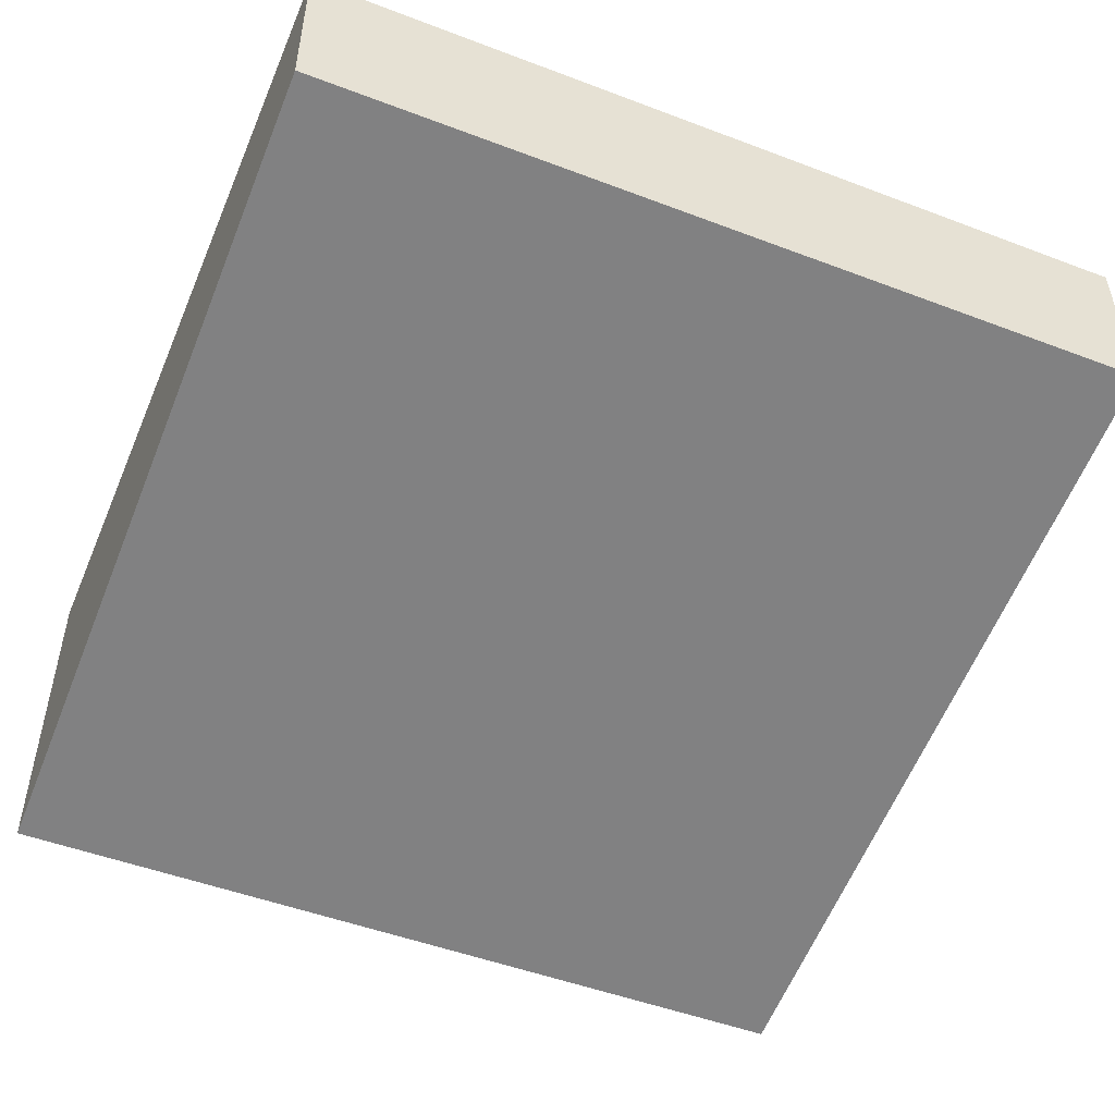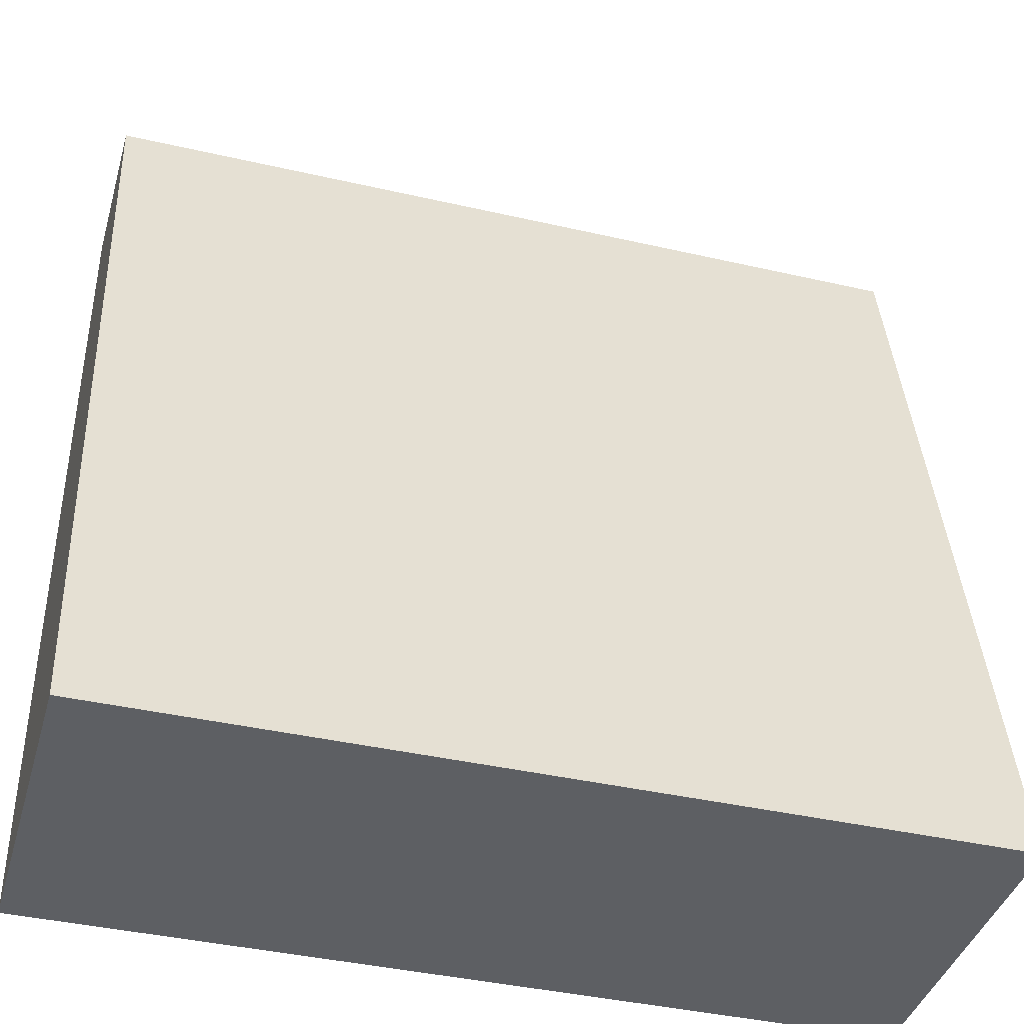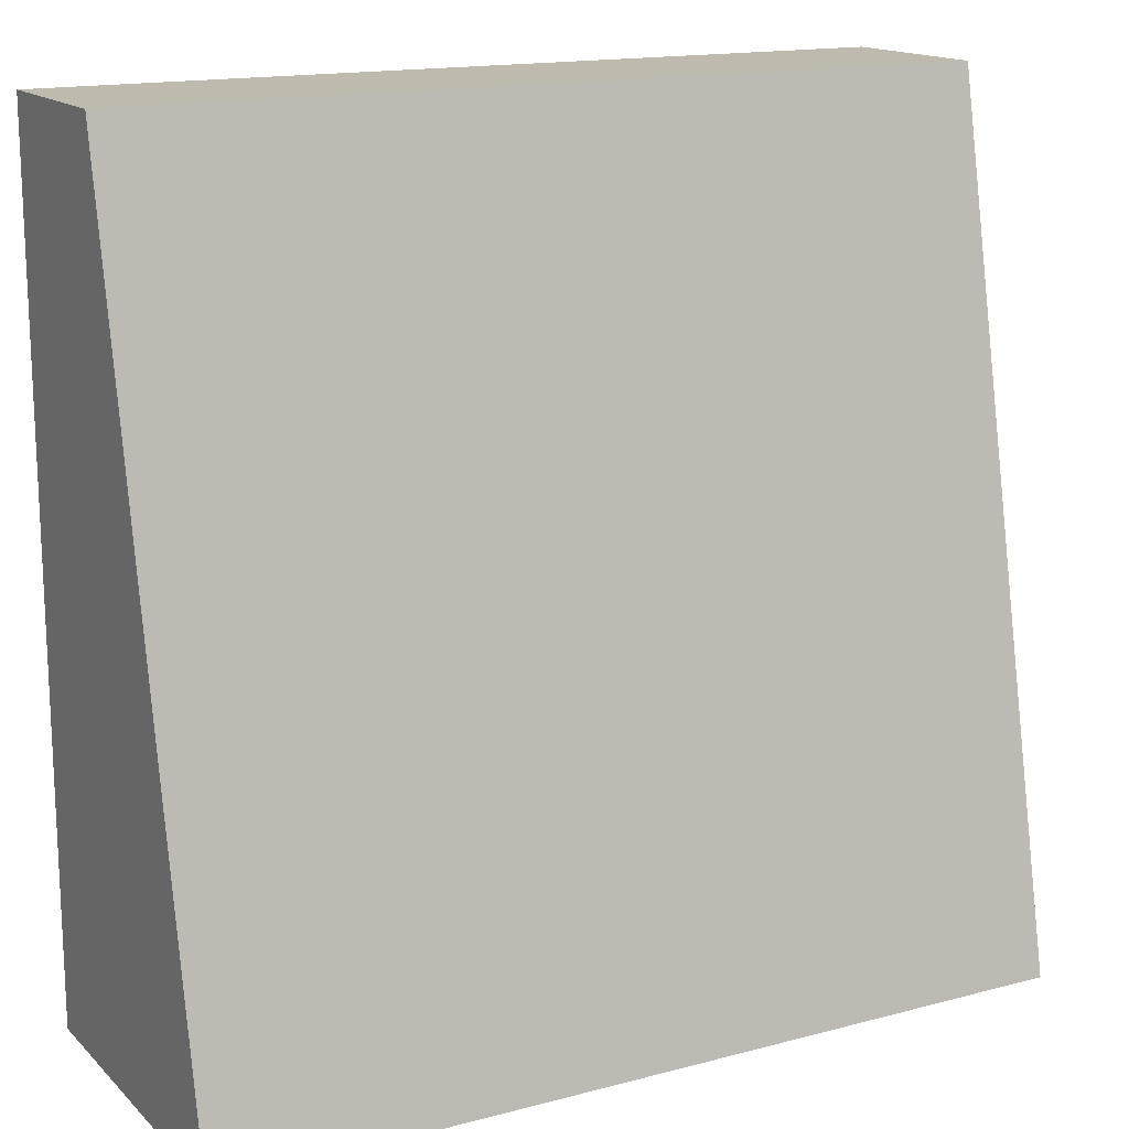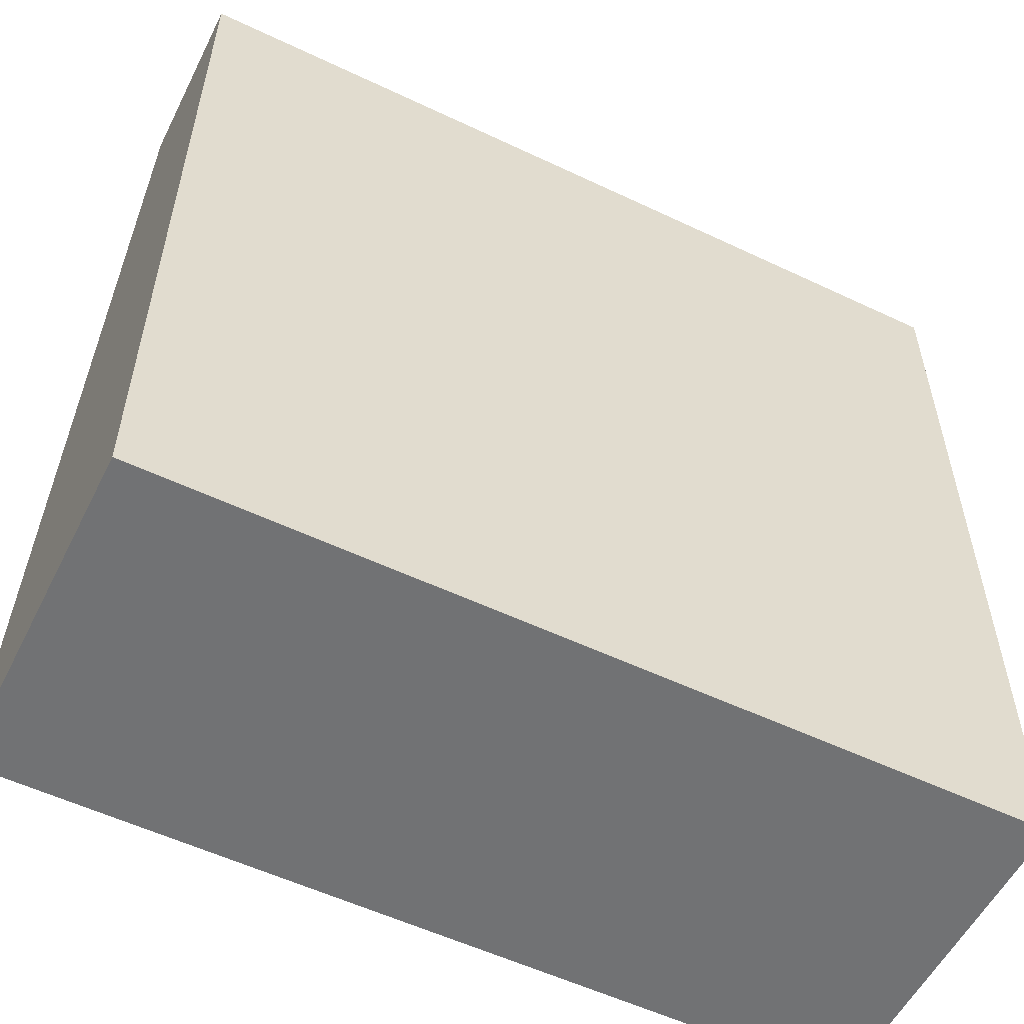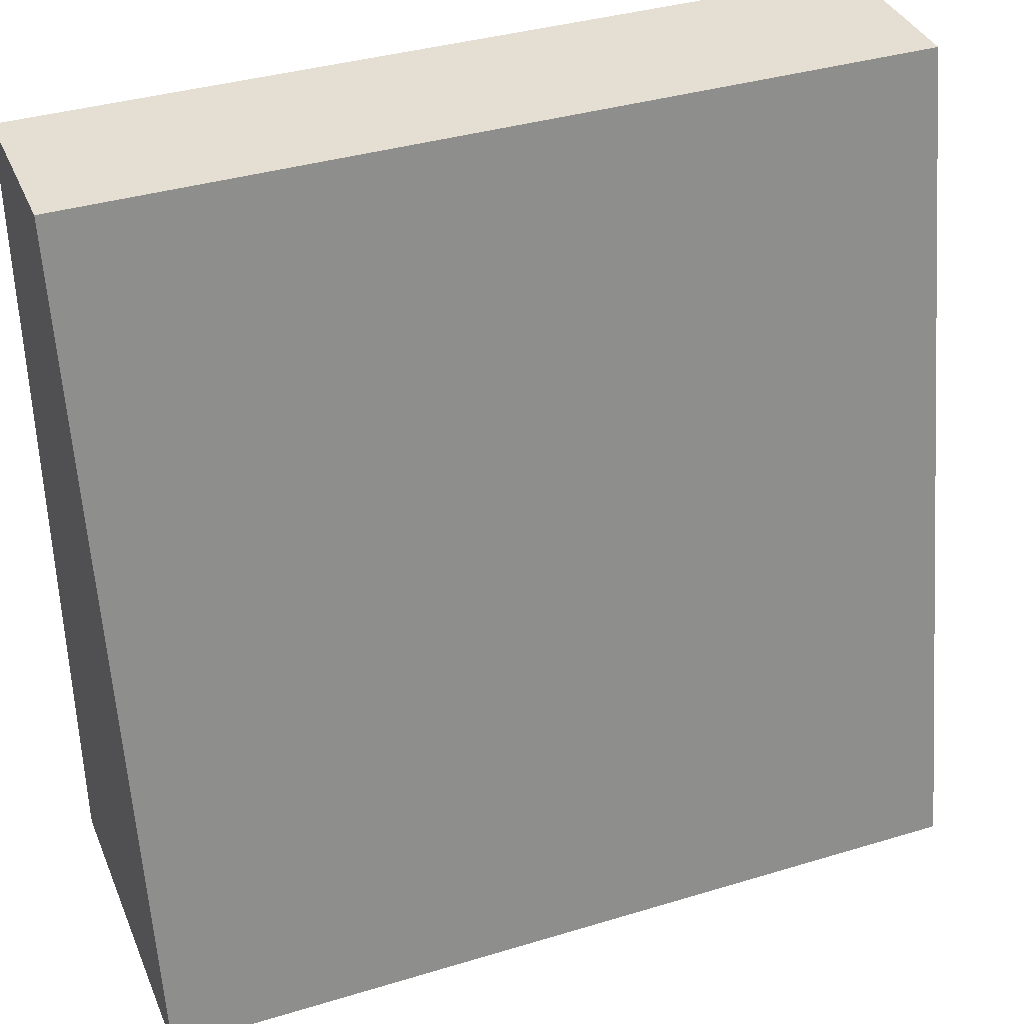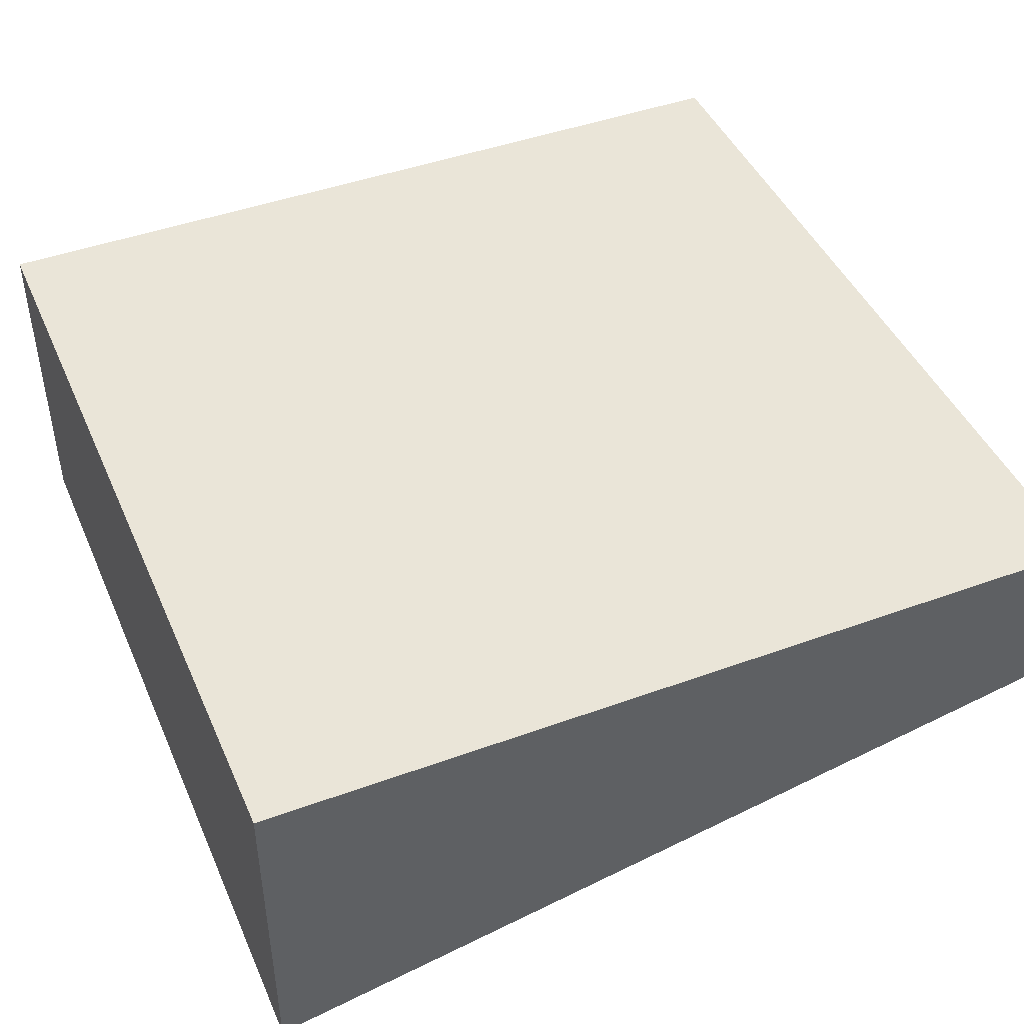
<metadata>
{"format":"obj","ext":"obj","renderer":"f3d","projection":"perspective","resolution":1024,"background":"white","views":[{"elev":-49.6,"azim":157.3,"up":"+Z"},{"elev":-40.3,"azim":164.2,"up":"+Y"},{"elev":15.7,"azim":151.1,"up":"+Y"},{"elev":-55.6,"azim":-26.5,"up":"+Y"},{"elev":37.1,"azim":158.7,"up":"+Y"},{"elev":44.9,"azim":67.1,"up":"+Z"}]}
</metadata>
<code>
o tile_slope
v -0.5 -0.5 0
v 0.5 -0.5 0
v -0.5 -0.5 -0.3
v 0.5 -0.5 -0.3
v 0.5 0.5 0
v -0.5 0.5 0
v 0.5 0.5 -0.1
v -0.5 0.5 -0.1
v -0.5 -0.5 -0.4
v -0.5 0.5 -0.2
v 0.5 -0.5 -0.4
v 0.5 0.5 -0.2
f 3 2 1
f 2 3 4
f 7 6 5
f 6 7 8
f 6 2 5
f 2 6 1
f 6 3 1
f 3 6 8
f 7 2 4
f 2 7 5
f 8 9 3
f 9 8 10
f 12 4 11
f 4 12 7
f 12 8 7
f 8 12 10
f 11 10 12
f 10 11 9
f 9 4 3
f 4 9 11

</code>
